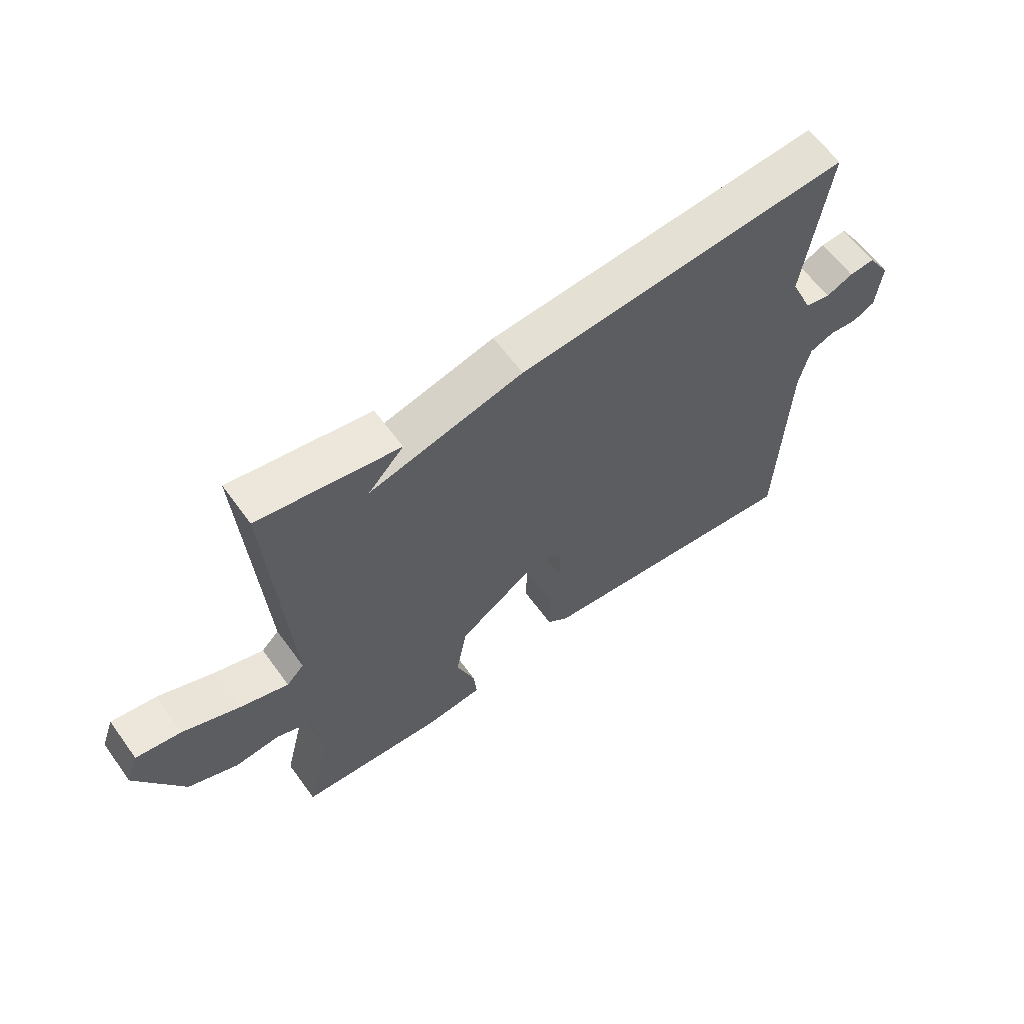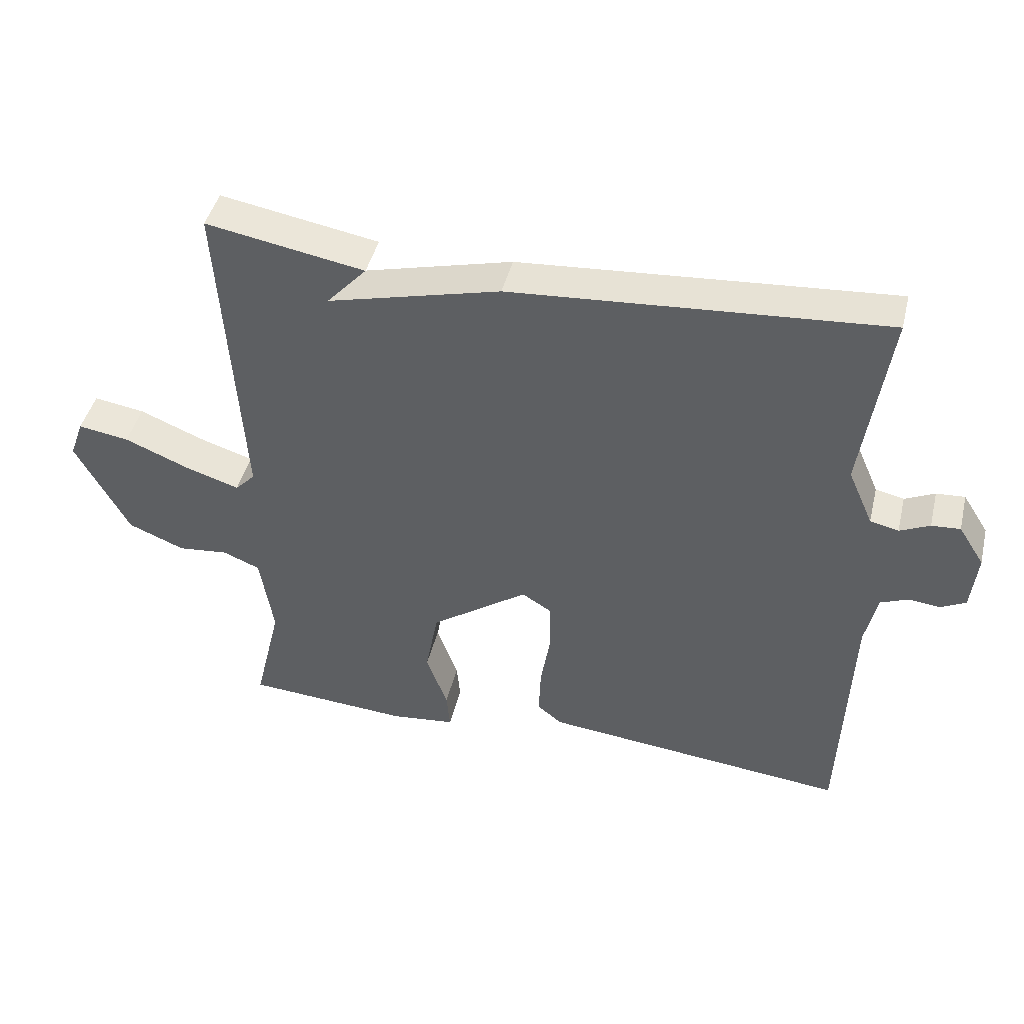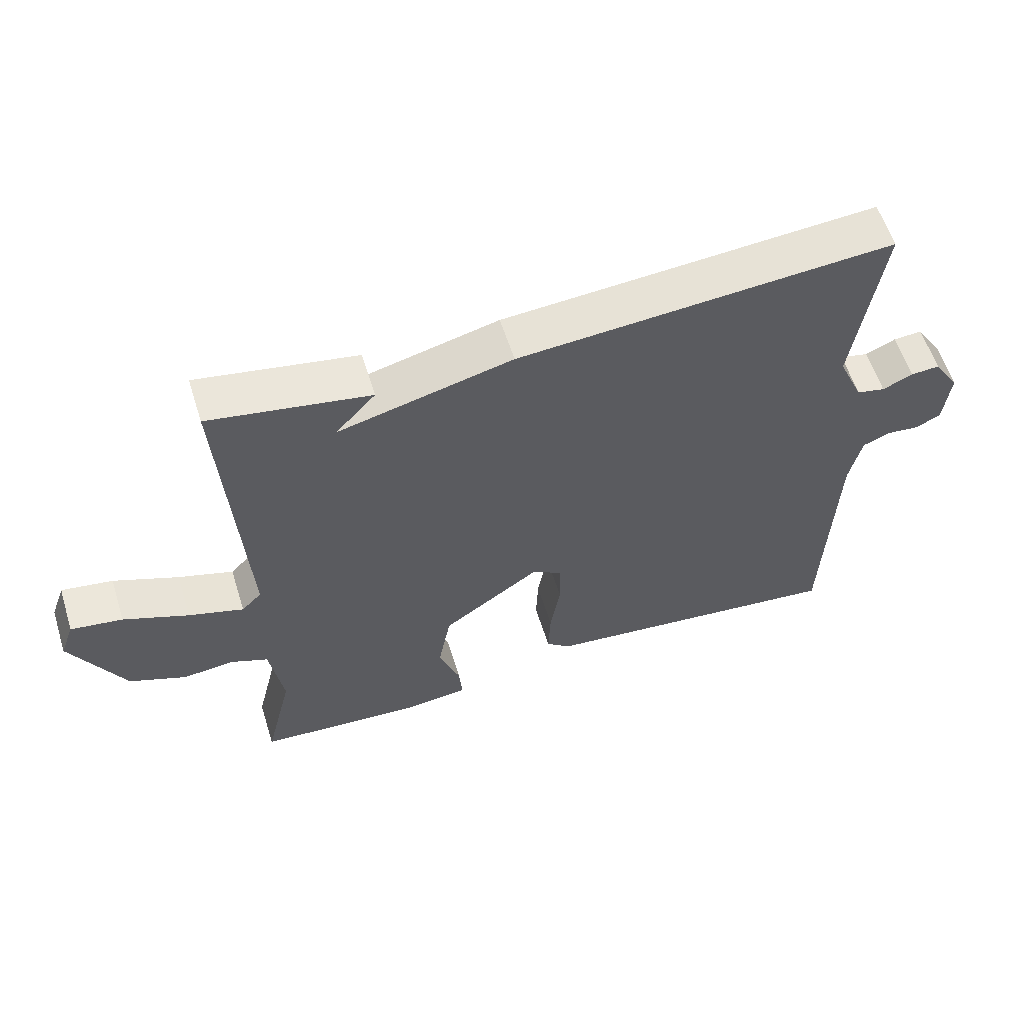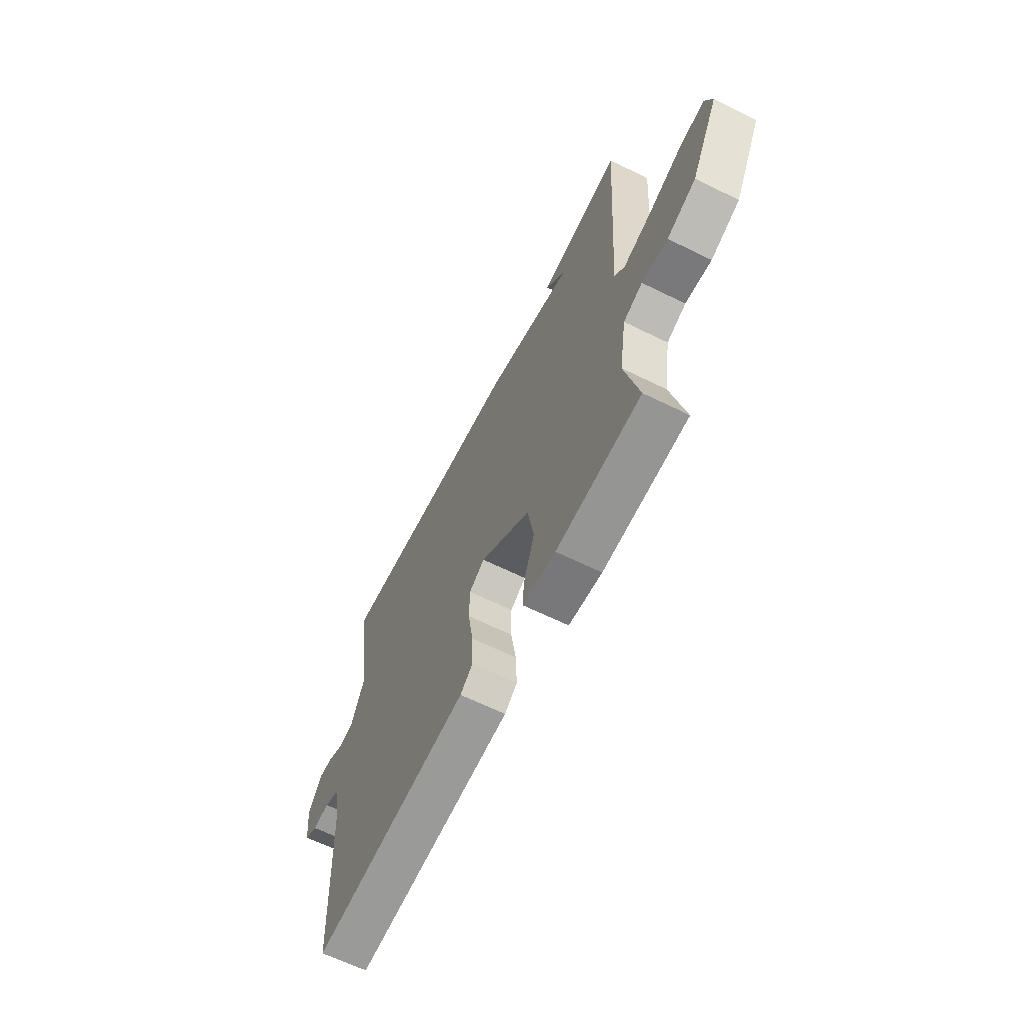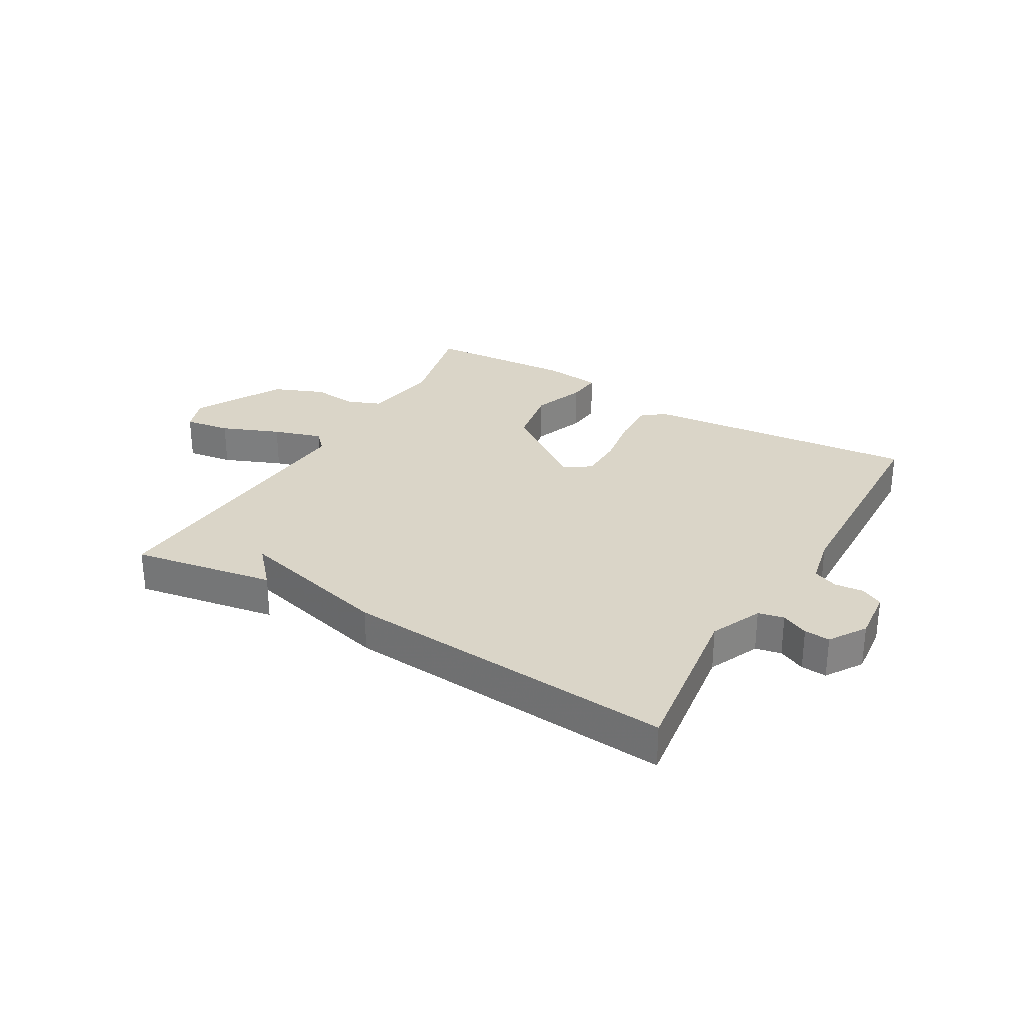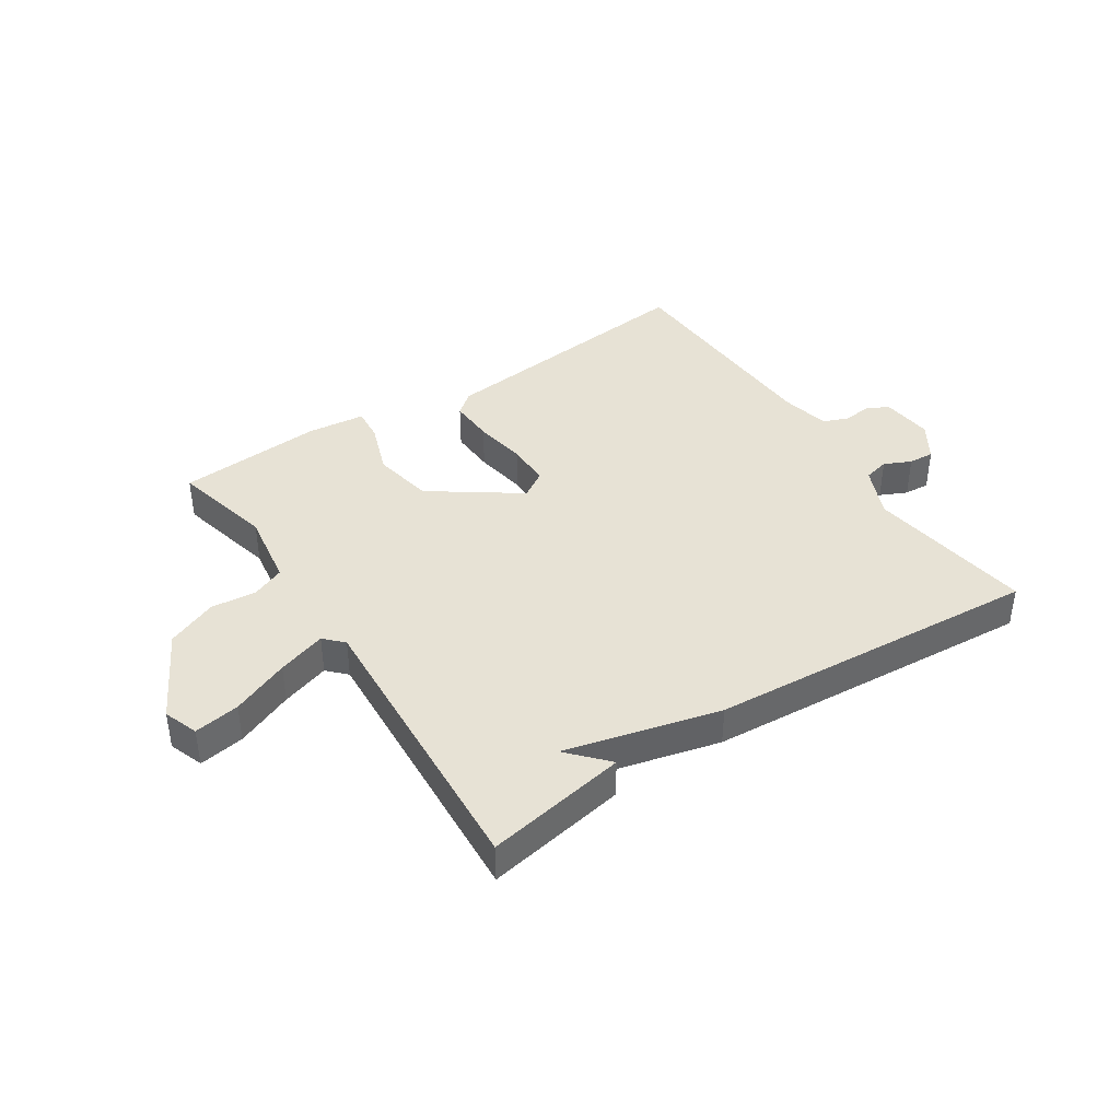
<metadata>
{"format":"obj","ext":"obj","renderer":"f3d","projection":"perspective","resolution":1024,"background":"white","views":[{"elev":61.8,"azim":-35.9,"up":"+Z"},{"elev":44.2,"azim":13.6,"up":"+Z"},{"elev":58.8,"azim":-17.4,"up":"+Z"},{"elev":-63.6,"azim":-116.5,"up":"+Z"},{"elev":29.4,"azim":30.5,"up":"+Y"},{"elev":40.5,"azim":-33.4,"up":"+Y"}]}
</metadata>
<code>
v 0.5 0.07 0.5
v 0.46 0.07 0.218
v 0.498 0.07 0.132
v 0.541 0.07 0.122
v 0.586 0.07 0.143
v 0.629 0.07 0.146
v 0.668 0.07 0.085
v 0.659 0.07 -0.003
v 0.622 0.07 -0.022
v 0.574 0.07 -0.017
v 0.532 0.07 -0.034
v 0.514 0.07 -0.117
v 0.5 0.07 -0.5
v 0.038 0.07 -0.452
v 0.001 0.07 -0.422
v 0.004 0.07 -0.346
v 0.019 0.07 -0.256
v 0.018 0.07 -0.182
v -0.027 0.07 -0.154
v -0.174 0.07 -0.258
v -0.193 0.07 -0.361
v -0.161 0.07 -0.449
v -0.156 0.07 -0.506
v -0.253 0.07 -0.517
v -0.5 0.07 -0.5
v -0.459 0.07 -0.329
v -0.479 0.07 -0.202
v -0.535 0.07 -0.179
v -0.611 0.07 -0.187
v -0.696 0.07 -0.152
v -0.776 0.07 -0.003
v -0.755 0.07 0.055
v -0.678 0.07 0.043
v -0.581 0.07 0.003
v -0.499 0.07 -0.023
v -0.469 0.07 0.008
v -0.5 0.07 0.5
v -0.261 0.07 0.458
v -0.321 0.07 0.392
v -0.061 0.07 0.458
v 0.5 0 0.5
v 0.46 0 0.218
v 0.498 0 0.132
v 0.541 0 0.122
v 0.586 0 0.143
v 0.629 0 0.146
v 0.668 0 0.085
v 0.659 0 -0.003
v 0.622 0 -0.022
v 0.574 0 -0.017
v 0.532 0 -0.034
v 0.514 0 -0.117
v 0.5 0 -0.5
v 0.038 0 -0.452
v 0.001 0 -0.422
v 0.004 0 -0.346
v 0.019 0 -0.256
v 0.018 0 -0.182
v -0.027 0 -0.154
v -0.174 0 -0.258
v -0.193 0 -0.361
v -0.161 0 -0.449
v -0.156 0 -0.506
v -0.253 0 -0.517
v -0.5 0 -0.5
v -0.459 0 -0.329
v -0.479 0 -0.202
v -0.535 0 -0.179
v -0.611 0 -0.187
v -0.696 0 -0.152
v -0.776 0 -0.003
v -0.755 0 0.055
v -0.678 0 0.043
v -0.581 0 0.003
v -0.499 0 -0.023
v -0.469 0 0.008
v -0.5 0 0.5
v -0.261 0 0.458
v -0.321 0 0.392
v -0.061 0 0.458
f 39 40 1 2
f 37 38 39
f 36 37 39
f 36 39 2 3
f 35 36 3 4
f 32 33 34
f 31 32 34
f 30 31 34
f 29 30 34
f 28 29 34
f 27 28 34 35
f 26 27 35 4
f 24 25 26
f 23 24 26
f 22 23 26
f 21 22 26
f 20 21 26
f 19 20 26
f 15 16 17
f 14 15 17
f 13 14 17
f 12 13 17
f 11 12 17 18
f 10 11 18 19
f 8 9 10
f 7 8 10
f 6 7 10
f 5 6 10
f 4 5 10
f 19 26 4
f 4 10 19
f 42 41 80 79
f 79 78 77
f 79 77 76
f 43 42 79 76
f 44 43 76 75
f 74 73 72
f 74 72 71
f 74 71 70
f 74 70 69
f 74 69 68
f 75 74 68 67
f 44 75 67 66
f 66 65 64
f 66 64 63
f 66 63 62
f 66 62 61
f 66 61 60
f 66 60 59
f 57 56 55
f 57 55 54
f 57 54 53
f 57 53 52
f 58 57 52 51
f 59 58 51 50
f 50 49 48
f 50 48 47
f 50 47 46
f 50 46 45
f 50 45 44
f 44 66 59
f 59 50 44
f 1 41 42 2
f 2 42 43 3
f 3 43 44 4
f 4 44 45 5
f 5 45 46 6
f 6 46 47 7
f 7 47 48 8
f 8 48 49 9
f 9 49 50 10
f 10 50 51 11
f 11 51 52 12
f 12 52 53 13
f 13 53 54 14
f 14 54 55 15
f 15 55 56 16
f 16 56 57 17
f 17 57 58 18
f 18 58 59 19
f 19 59 60 20
f 20 60 61 21
f 21 61 62 22
f 22 62 63 23
f 23 63 64 24
f 24 64 65 25
f 25 65 66 26
f 26 66 67 27
f 27 67 68 28
f 28 68 69 29
f 29 69 70 30
f 30 70 71 31
f 31 71 72 32
f 32 72 73 33
f 33 73 74 34
f 34 74 75 35
f 35 75 76 36
f 36 76 77 37
f 37 77 78 38
f 38 78 79 39
f 39 79 80 40
f 40 80 41 1

</code>
